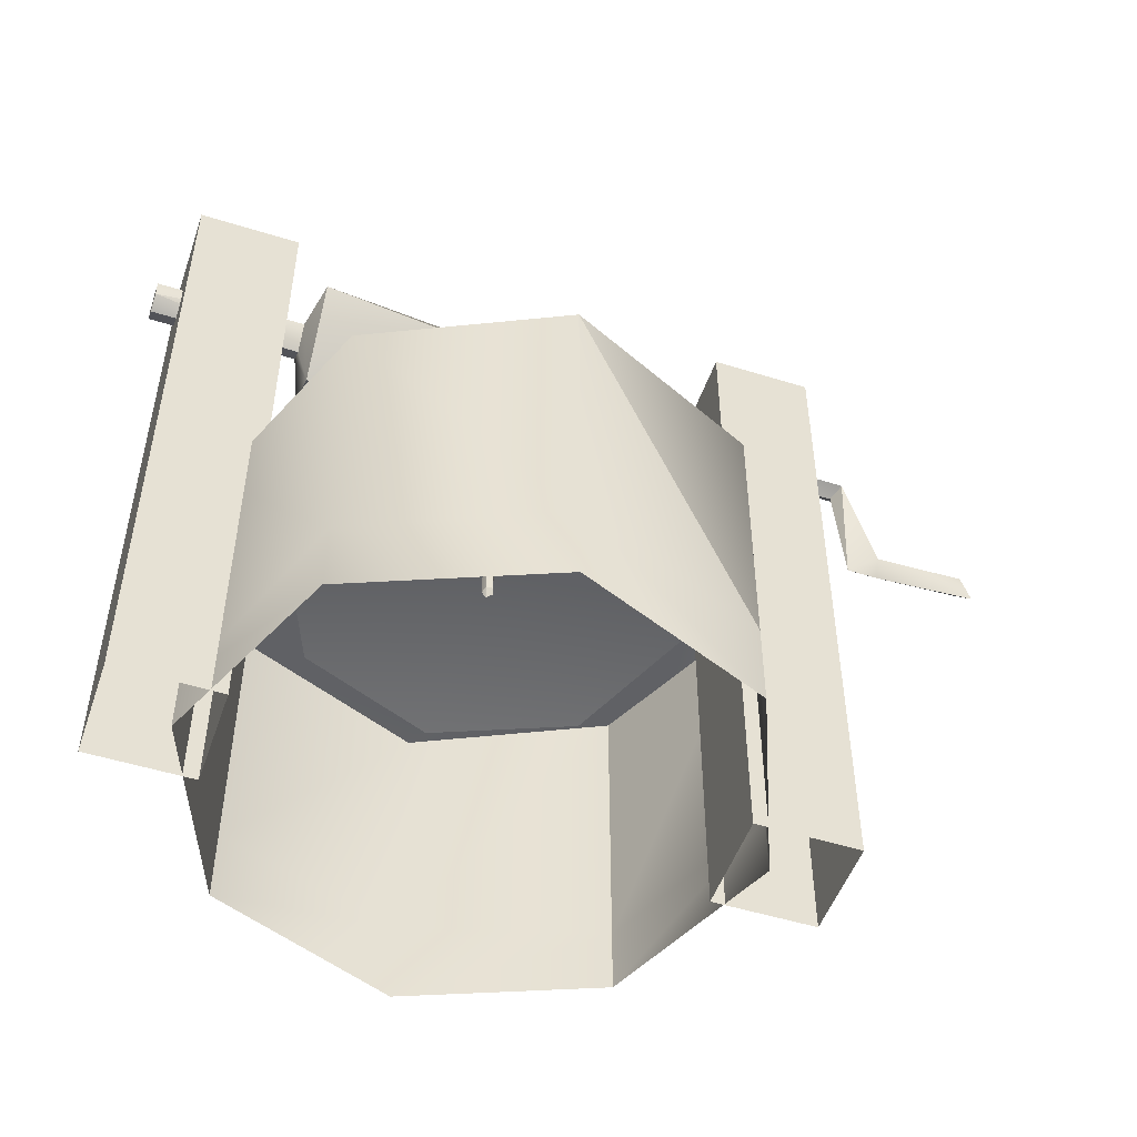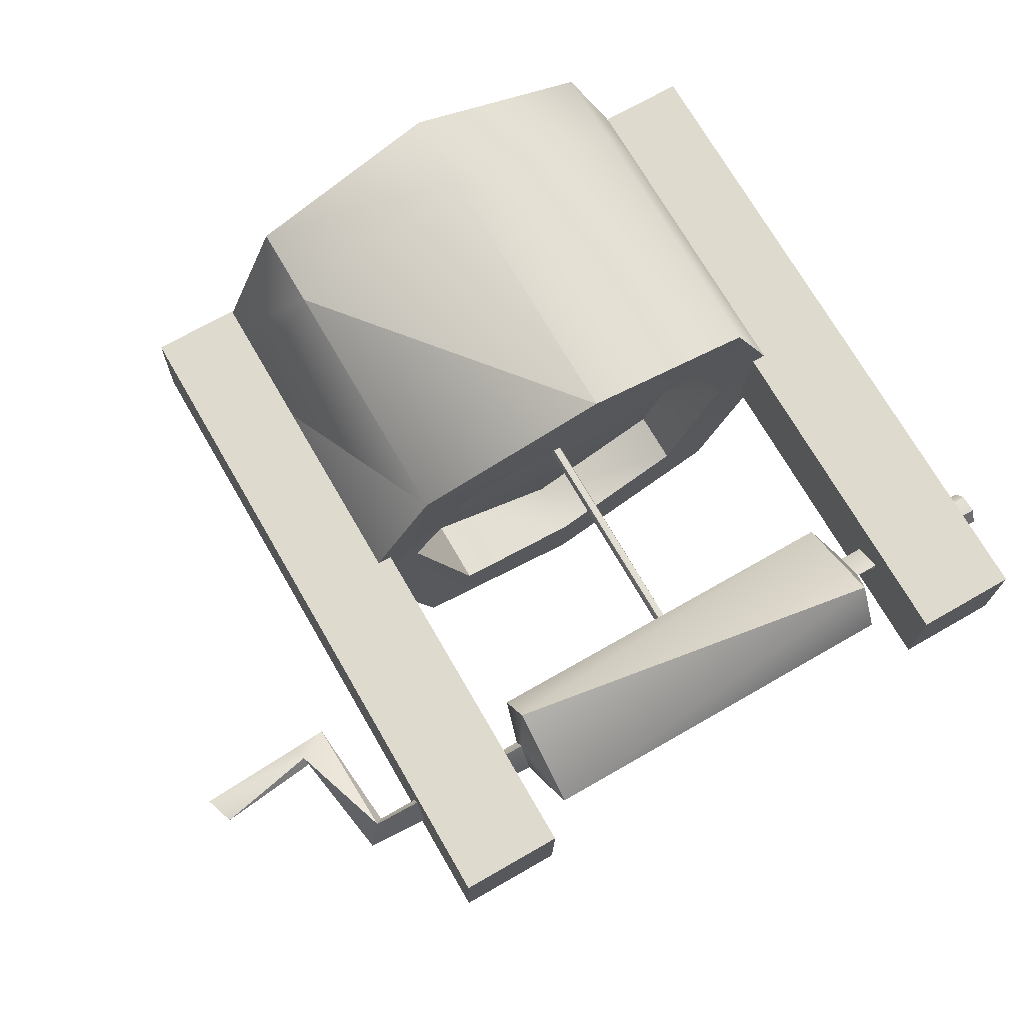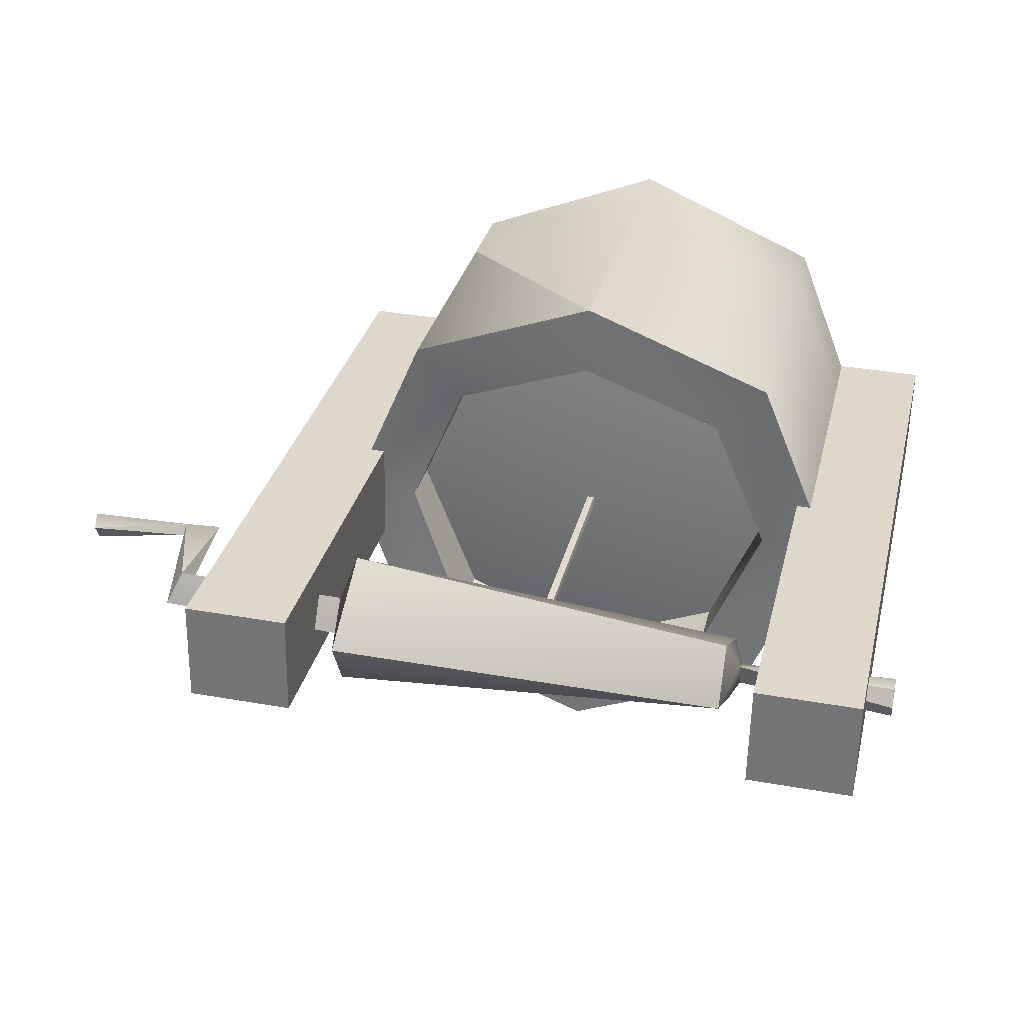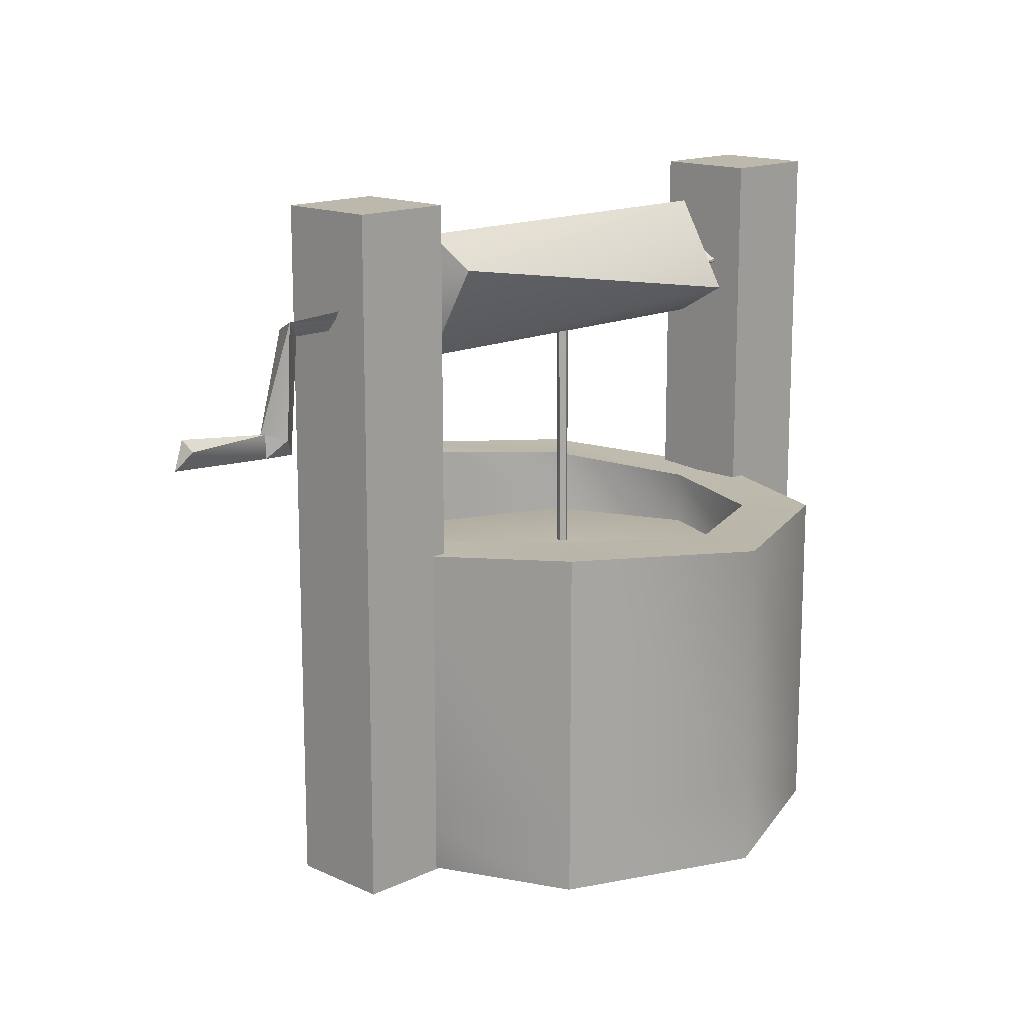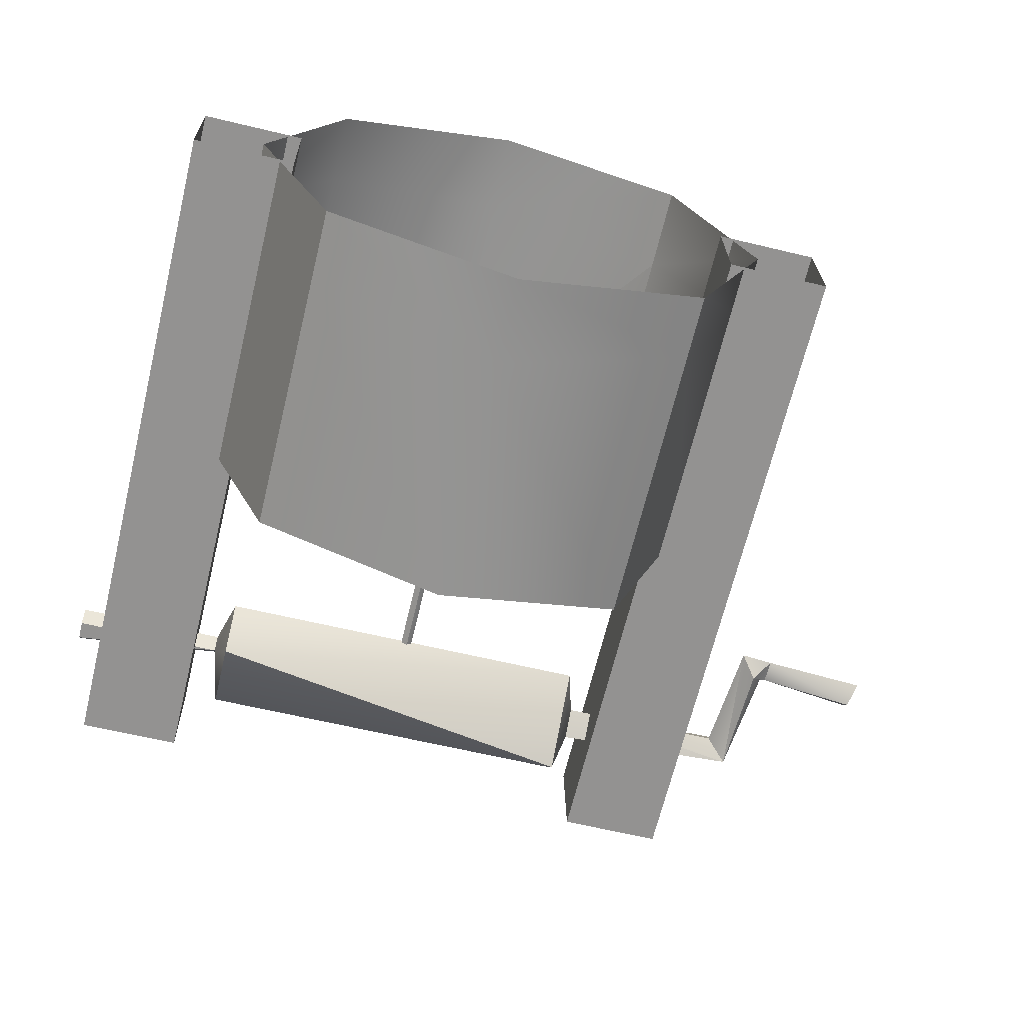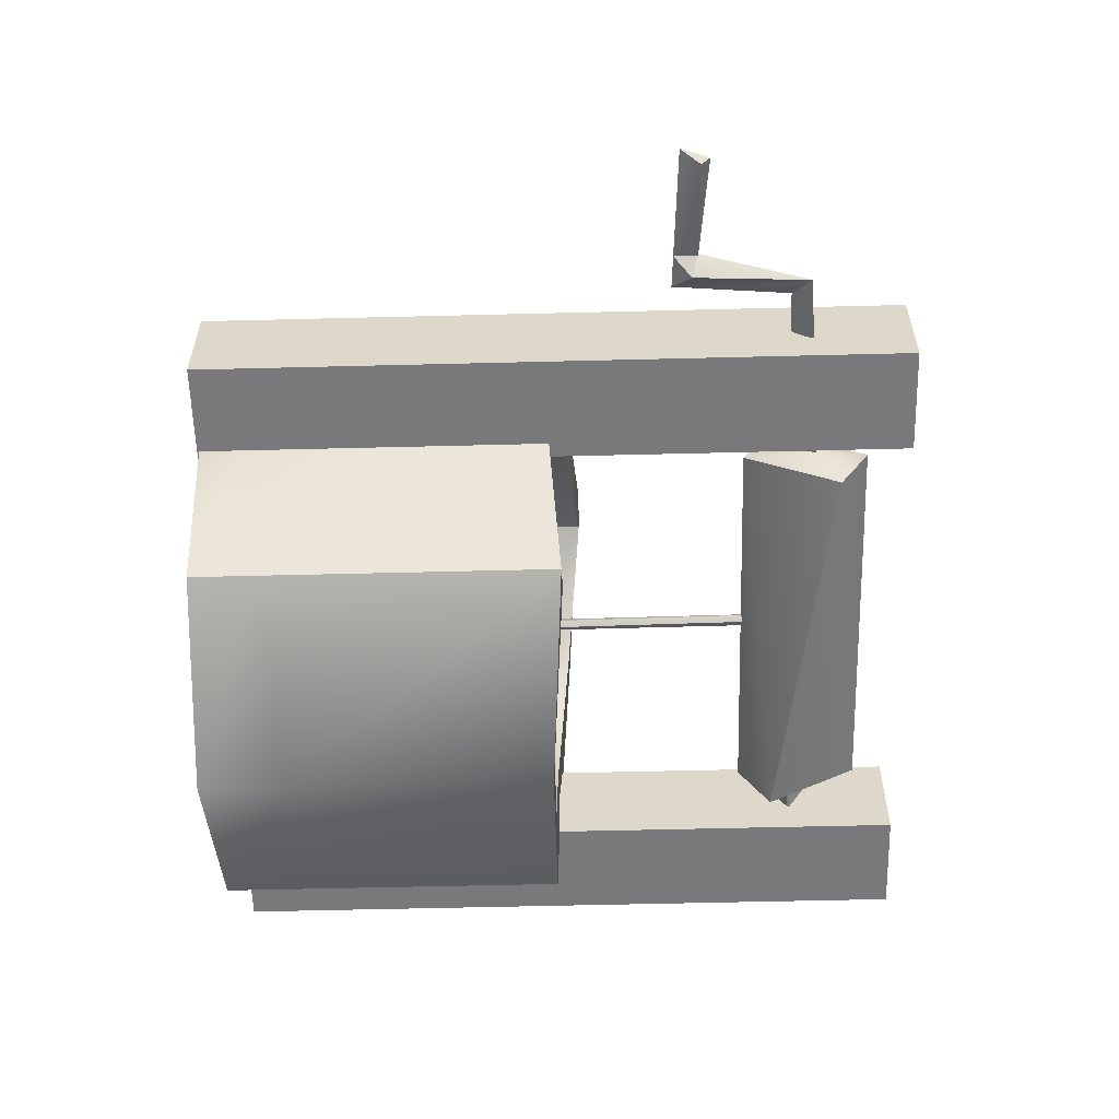
<metadata>
{"format":"obj","ext":"obj","renderer":"f3d","projection":"perspective","resolution":1024,"background":"white","views":[{"elev":-50.5,"azim":-19.9,"up":"+Y"},{"elev":71.9,"azim":150.0,"up":"+Z"},{"elev":31.1,"azim":-166.9,"up":"+Z"},{"elev":14.9,"azim":133.5,"up":"+Y"},{"elev":-66.6,"azim":-13.7,"up":"+Z"},{"elev":-56.9,"azim":91.5,"up":"+Z"}]}
</metadata>
<code>
v 0.5271 -0.01911 0.1565
v 0.5271 1.587 0.1565
v 0.5313 -0.01911 -0.08276
v 0.5313 1.587 -0.08276
v 0.7663 -0.01911 0.1607
v 0.7663 1.587 0.1607
v 0.7705 -0.01911 -0.07852
v 0.7705 1.587 -0.07852
v 0.5271 1.052 0.1565
v 0.5313 1.052 -0.08276
v 0.7705 1.052 -0.07852
v 0.7663 1.052 0.1607
v 1.187 1.133 0.04851
v 0.4752 1.336 0.07284
v 0.4759 1.315 0.03592
v 0.4766 1.379 -0.001004
v 0.4472 1.501 0.03541
v 0.445 1.286 0.1593
v 0.4472 1.215 0.03541
v 0.4494 1.429 -0.08845
v 0.8777 1.329 0.07997
v 0.8621 1.315 0.04276
v 0.9114 1.357 0.006698
v 0.8844 1.049 0.04315
v 0.9214 1.094 0.01055
v 1.187 1.112 0.01136
v 1.209 1.067 0.0489
v -0.5445 -0.01911 0.1375
v -0.5445 1.587 0.1375
v -0.5403 -0.01911 -0.1017
v -0.5403 1.587 -0.1017
v -0.7838 -0.01911 0.1333
v -0.7838 1.587 0.1333
v -0.7795 -0.01911 -0.106
v -0.7795 1.587 -0.106
v -0.5445 1.052 0.1375
v -0.4891 1.315 0.01883
v -0.4604 1.501 0.01934
v -0.4626 1.429 0.1432
v -0.4604 1.215 0.01934
v -0.4582 1.286 -0.1045
v -0.8415 1.315 0.01259
v -0.8409 1.336 -0.02434
v -0.8409 1.379 -0.02434
v -0.8422 1.379 0.04951
v -0.8422 1.336 0.04951
v -0.4885 1.336 -0.01809
v -0.4898 1.379 0.05575
v -0.8415 1.4 0.01259
v -0.8415 1.358 0.01259
v 0.5313 0.1416 -0.08276
v 0.7705 0.1416 -0.07852
v 0.7663 0.1416 0.1607
v 0.5271 0.1416 0.1565
v -0.5403 0.1233 -0.1017
v -0.7795 0.1233 -0.106
v -0.7838 0.1233 0.1333
v -0.5445 0.1233 0.1375
v 0.004348 -0.01479 -0.5914
v -0.4364 -0.01479 -0.4179
v -0.6254 -0.01479 0.01641
v -0.4519 -0.01479 0.4572
v -0.01757 -0.01479 0.6461
v 0.4232 -0.01479 0.4727
v 0.6122 -0.01479 0.03833
v 0.4387 -0.01479 -0.4024
v 0.004348 0.7669 -0.5914
v -0.4364 0.7638 -0.4179
v -0.6254 0.7638 0.01641
v -0.4519 0.7946 0.4572
v -0.01757 0.8284 0.6461
v 0.4232 0.7946 0.4727
v 0.6122 0.7607 0.03833
v 0.4387 0.7946 -0.4024
v 0.001477 0.7669 -0.4293
v -0.3238 0.7638 -0.3012
v -0.4633 0.7638 0.01929
v -0.3352 0.7946 0.3445
v -0.0147 0.8284 0.484
v 0.3106 0.7946 0.356
v 0.45 0.7607 0.03546
v 0.322 0.7946 -0.2898
v 0.001477 0.6376 -0.4293
v -0.3238 0.6376 -0.3012
v -0.4633 0.6376 0.01929
v -0.3352 0.6376 0.3445
v -0.0147 0.6376 0.484
v 0.3106 0.6376 0.356
v 0.45 0.6376 0.03546
v 0.322 0.6376 -0.2898
v -0.006611 0.678 0.02737
v -0.6254 0.1124 0.01641
v -0.4519 0.1512 0.4572
v 0.004348 0.1853 -0.5914
v -0.4364 0.1553 -0.4179
v 0.4387 0.1336 -0.4024
v 0.4232 0.1825 0.4727
v 0.6122 0.1325 0.03833
v -0.01757 0.1699 0.6461
v 0.9597 1.053 0.04091
v 0.9556 1.092 0.06792
v 0.9598 1.108 0.04338
v 0.00171 1.216 0.01464
v -0.01321 1.216 0.02156
v -0.01124 1.216 0.03789
v 0.004896 1.216 0.04106
v 0.0129 1.216 0.0267
v -0.01575 0.6266 0.02144
v -0.01074 0.631 0.03647
v 0.01054 0.6306 0.0205
v -0.002603 0.6264 0.01157
v 0.005515 0.6335 0.03589
o ungrouped
g ungrouped
f 54 51 3
f 54 3 1
f 51 52 7
f 51 7 3
f 52 53 5
f 52 5 7
f 53 54 1
f 53 1 5
f 6 8 4
f 6 4 2
f 6 2 9
f 6 9 12
f 8 6 12
f 8 12 11
f 4 8 11
f 4 11 10
f 2 4 10
f 2 10 9
f 67 75 82
f 92 68 95
f 73 81 80
f 36 55 31
f 93 70 69
f 23 15 16
f 71 78 70
f 69 76 68
f 71 79 78
f 60 94 59
f 62 92 61
f 106 105 109
f 107 106 112
f 15 18 19
f 16 15 19
f 104 111 108
f 107 112 110
f 24 25 100
f 94 67 74
f 76 83 75
f 96 74 73
f 16 14 21
f 23 16 21
f 98 73 72
f 65 98 97
f 69 77 76
f 95 68 67
f 36 58 55
f 22 14 15
f 14 22 21
f 22 15 23
f 21 24 101
f 70 78 77
f 92 69 68
f 24 23 25
f 100 102 26
f 9 10 51
f 97 72 71
f 101 24 100
f 72 79 71
f 10 11 52
f 23 21 101
f 23 101 25
f 9 51 54
f 10 52 51
f 102 101 13
f 68 76 75
f 99 70 93
f 100 27 101
f 70 77 69
f 56 57 33
f 12 9 54
f 11 12 53
f 68 75 67
f 33 57 58
f 98 72 97
f 99 71 70
f 33 58 36
f 31 55 56
f 44 43 50
f 12 54 53
f 49 44 50
f 11 53 52
f 58 28 30
f 58 30 55
f 55 30 34
f 55 34 56
f 56 34 32
f 56 32 57
f 57 32 28
f 57 28 58
f 33 29 31
f 33 31 35
f 46 45 50
f 33 36 29
f 35 56 33
f 42 46 50
f 44 48 47
f 31 56 35
f 29 36 31
f 44 47 43
f 104 103 111
f 19 40 41
f 106 109 112
f 103 107 110
f 20 19 41
f 103 110 111
f 19 18 40
f 64 99 63
f 78 86 85
f 48 39 38
f 48 40 39
f 86 91 85
f 47 41 40
f 47 38 41
f 79 86 78
f 48 38 47
f 75 83 90
f 49 48 44
f 105 104 108
f 77 84 76
f 42 37 46
f 43 47 37
f 105 108 109
f 46 37 48
f 46 48 45
f 63 99 93
f 77 85 84
f 78 85 77
f 61 92 95
f 66 98 65
f 89 91 88
f 42 50 43
f 43 37 42
f 49 50 45
f 45 48 49
f 87 79 80
f 88 91 87
f 96 59 94
f 94 74 96
f 88 87 80
f 88 80 81
f 80 79 72
f 80 72 73
f 96 73 98
f 98 66 96
f 20 41 38
f 17 38 39
f 18 17 39
f 18 39 40
f 16 19 20
f 16 17 14
f 89 88 81
f 90 82 75
f 99 64 97
f 97 71 99
f 92 62 93
f 93 69 92
f 95 67 94
f 94 60 95
f 17 16 20
f 17 20 38
f 14 17 18
f 14 18 15
f 102 100 25
f 102 25 101
f 59 96 66
f 63 93 62
f 61 95 60
f 65 97 64
f 37 47 40
f 37 40 48
f 82 89 81
f 74 81 73
f 74 67 82
f 74 82 81
f 22 23 24
f 22 24 21
f 84 85 91
f 83 76 84
f 83 84 91
f 83 91 90
f 89 82 90
f 90 91 89
f 86 79 87
f 87 91 86
f 27 100 26
f 27 13 101
f 26 102 13
f 26 13 27

</code>
